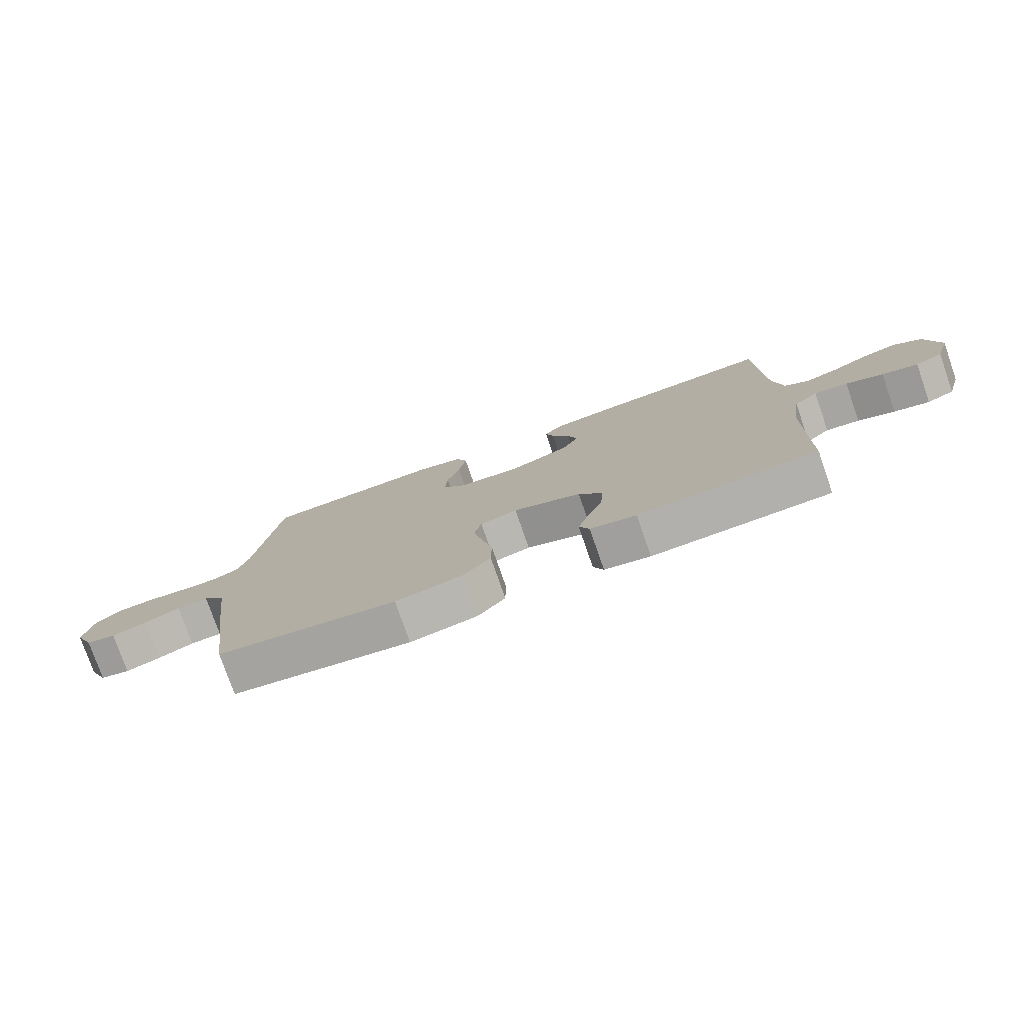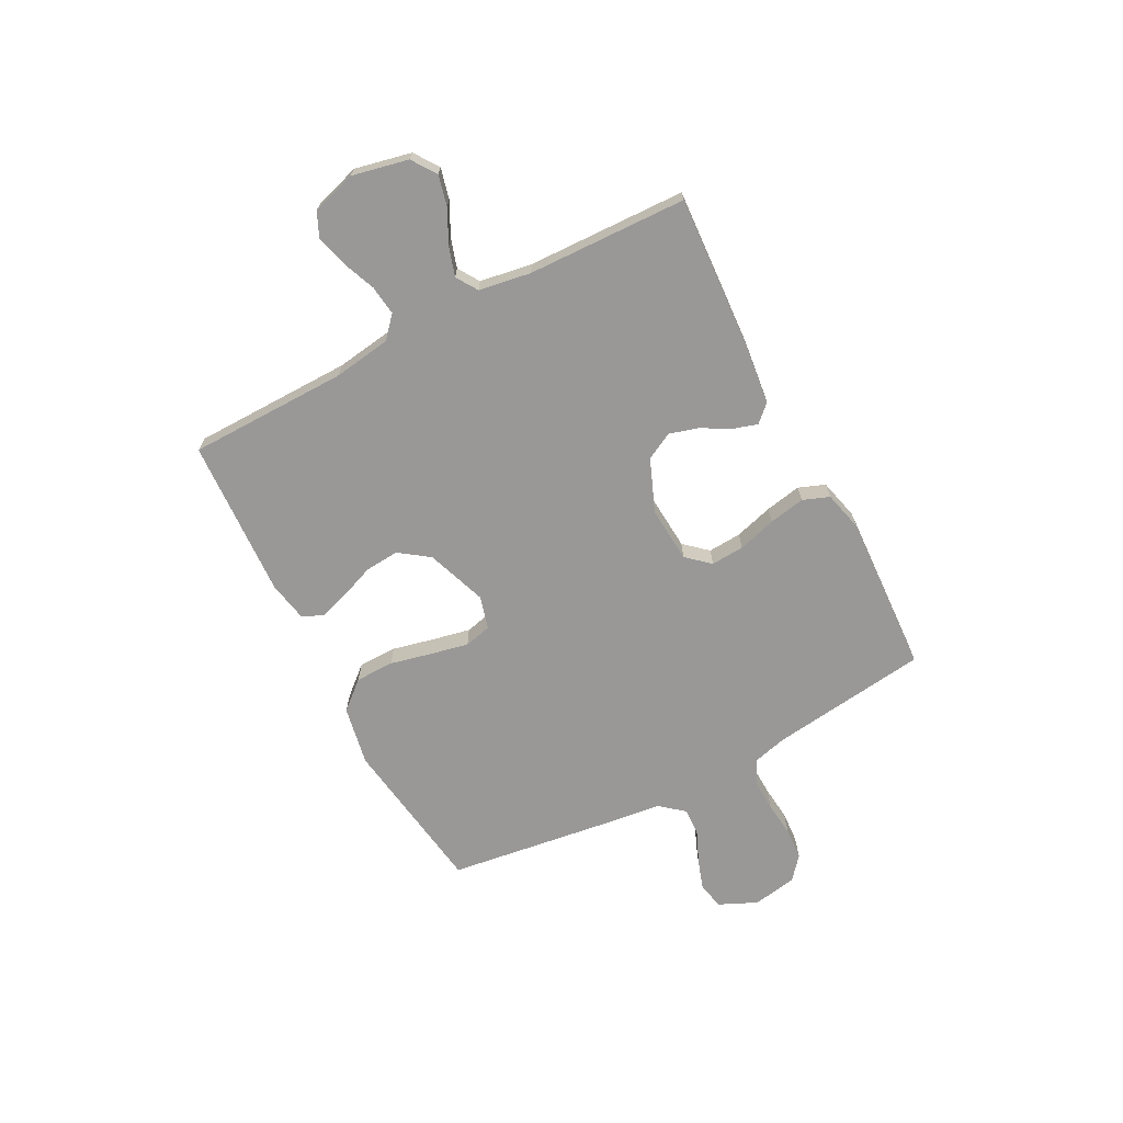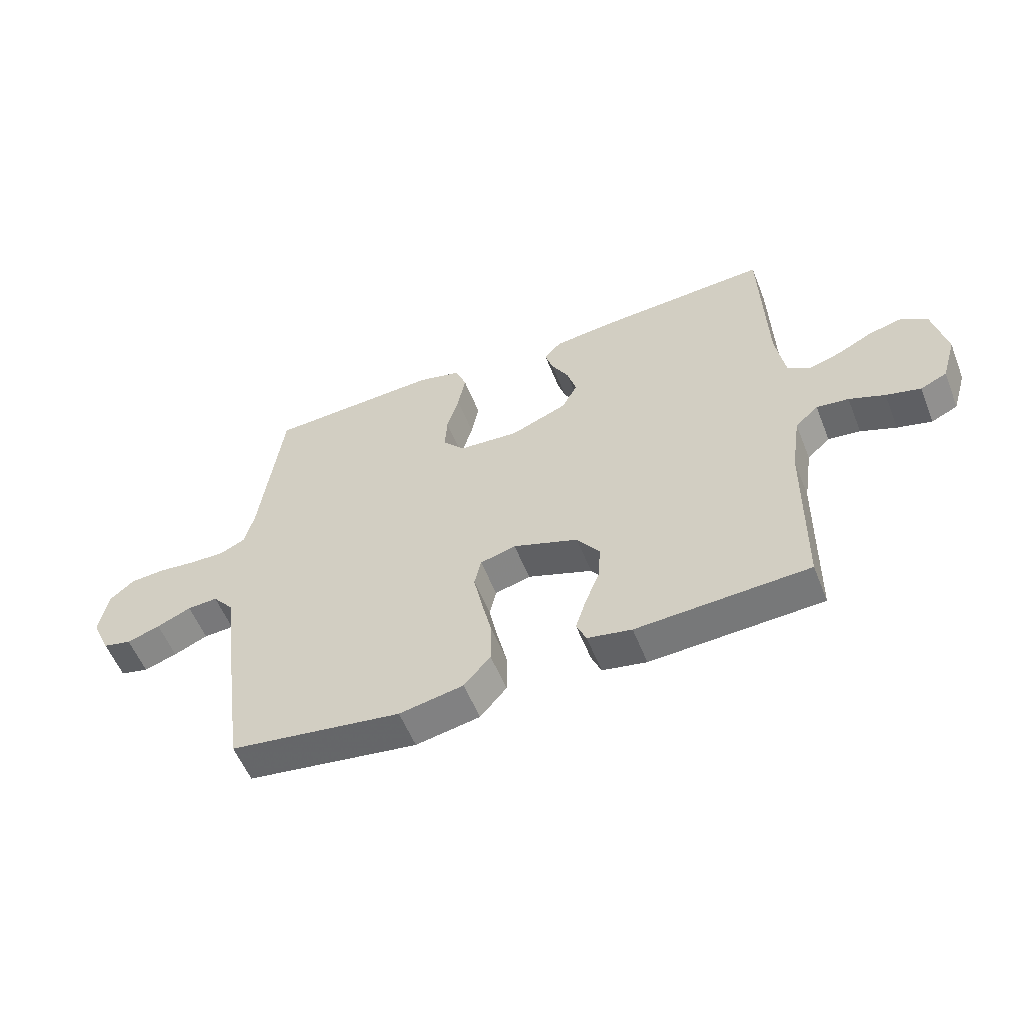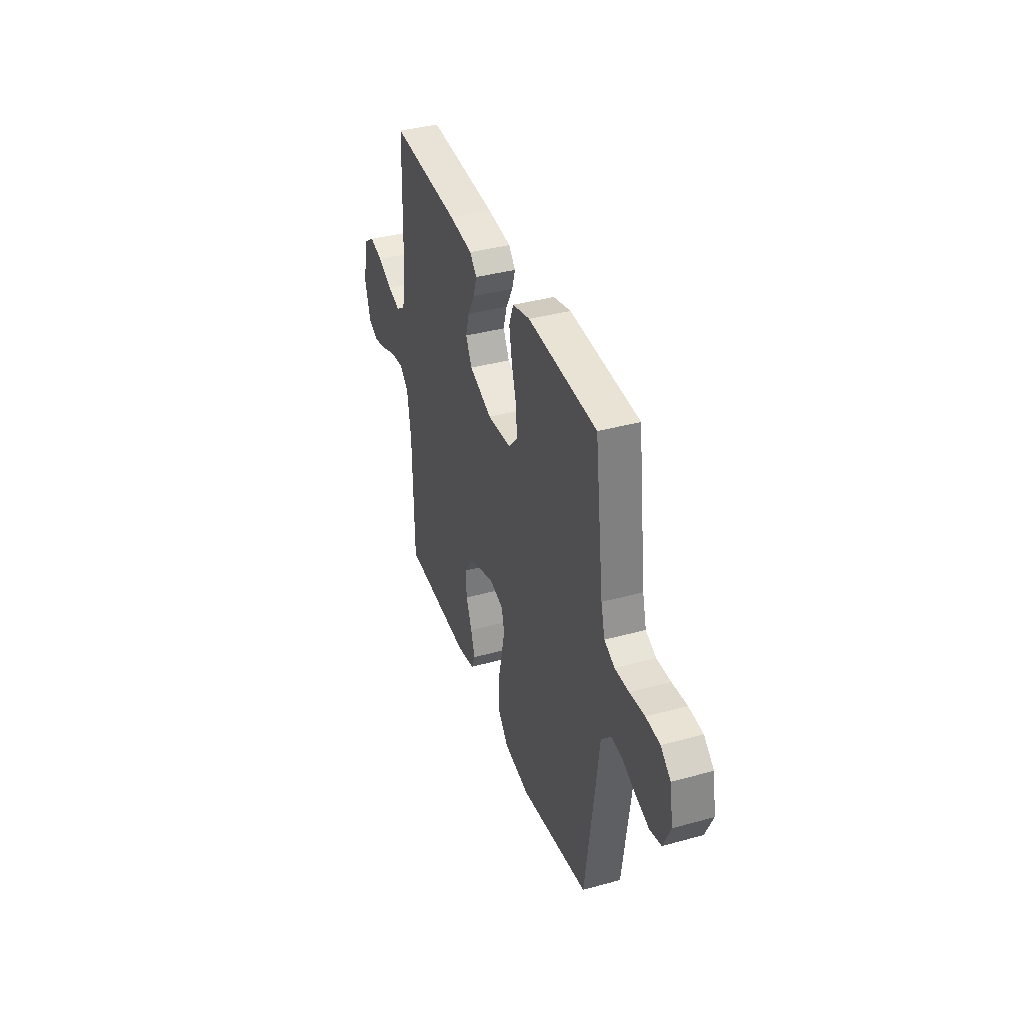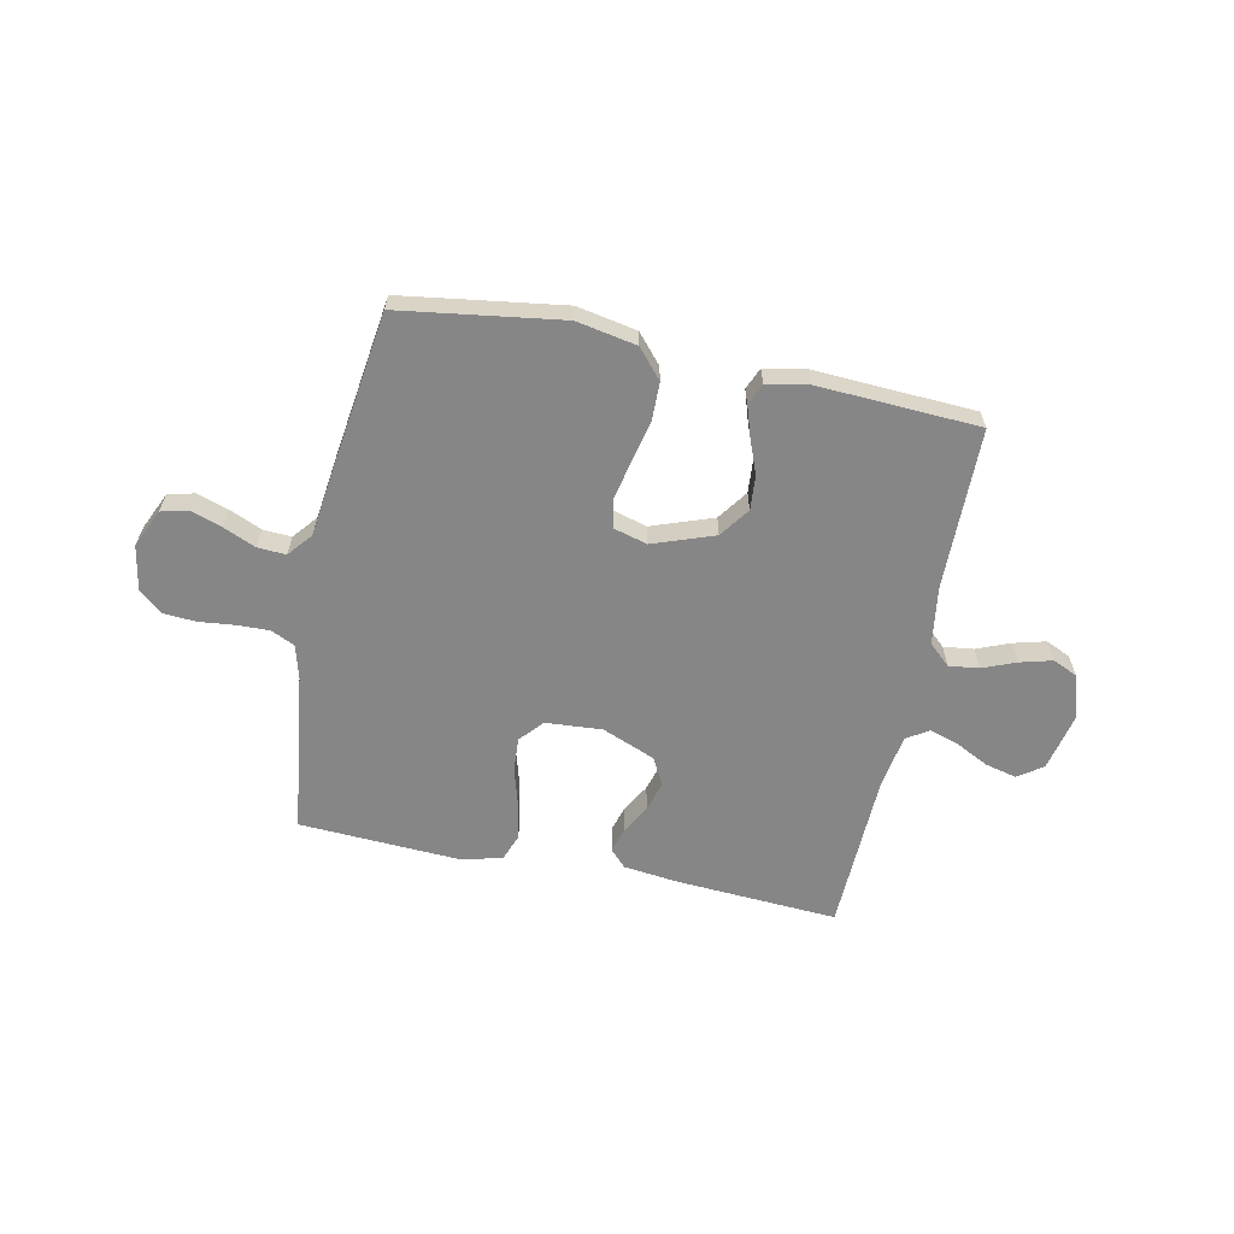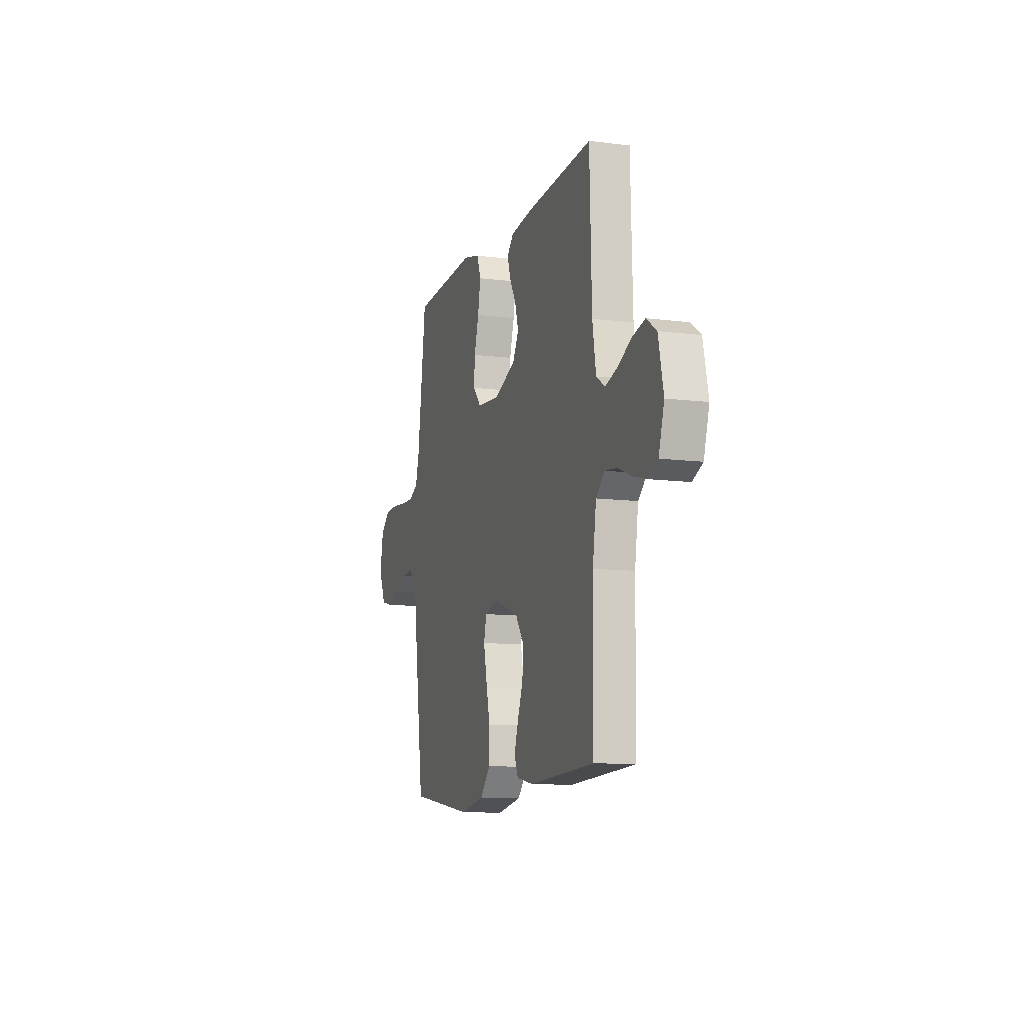
<metadata>
{"format":"obj","ext":"obj","renderer":"f3d","projection":"perspective","resolution":1024,"background":"white","views":[{"elev":-77.6,"azim":-160.8,"up":"+Z"},{"elev":-68.7,"azim":-62.4,"up":"+Y"},{"elev":-56.1,"azim":-158.4,"up":"+Z"},{"elev":37.9,"azim":70.7,"up":"+Z"},{"elev":-62.2,"azim":168.2,"up":"+Y"},{"elev":-10.7,"azim":-107.7,"up":"+Z"}]}
</metadata>
<code>
v 0.5 0.07 -0.5
v 0.2 0.07 -0.544
v 0.088 0.07 -0.523
v 0.042 0.07 -0.47
v 0.041 0.07 -0.397
v 0.059 0.07 -0.319
v 0.074 0.07 -0.247
v 0.062 0.07 -0.196
v 0 0.07 -0.179
v -0.114 0.07 -0.22
v -0.154 0.07 -0.276
v -0.149 0.07 -0.34
v -0.124 0.07 -0.404
v -0.106 0.07 -0.46
v -0.123 0.07 -0.5
v -0.2 0.07 -0.515
v -0.5 0.07 -0.5
v -0.504 0.07 -0.2
v -0.52 0.07 -0.092
v -0.56 0.07 -0.056
v -0.616 0.07 -0.063
v -0.678 0.07 -0.088
v -0.738 0.07 -0.104
v -0.784 0.07 -0.083
v -0.809 0.07 0
v -0.786 0.07 0.106
v -0.74 0.07 0.138
v -0.682 0.07 0.124
v -0.62 0.07 0.093
v -0.565 0.07 0.076
v -0.525 0.07 0.102
v -0.509 0.07 0.2
v -0.5 0.07 0.5
v -0.2 0.07 0.482
v -0.096 0.07 0.47
v -0.066 0.07 0.438
v -0.08 0.07 0.392
v -0.11 0.07 0.338
v -0.126 0.07 0.283
v -0.099 0.07 0.232
v 0 0.07 0.192
v 0.105 0.07 0.2
v 0.143 0.07 0.243
v 0.139 0.07 0.306
v 0.118 0.07 0.378
v 0.105 0.07 0.446
v 0.124 0.07 0.496
v 0.2 0.07 0.515
v 0.5 0.07 0.5
v 0.539 0.07 0.2
v 0.556 0.07 0.136
v 0.601 0.07 0.115
v 0.662 0.07 0.117
v 0.727 0.07 0.124
v 0.788 0.07 0.12
v 0.831 0.07 0.084
v 0.846 0.07 0
v 0.814 0.07 -0.071
v 0.764 0.07 -0.083
v 0.706 0.07 -0.064
v 0.646 0.07 -0.038
v 0.593 0.07 -0.035
v 0.556 0.07 -0.08
v 0.541 0.07 -0.2
v 0.5 0 -0.5
v 0.2 0 -0.544
v 0.088 0 -0.523
v 0.042 0 -0.47
v 0.041 0 -0.397
v 0.059 0 -0.319
v 0.074 0 -0.247
v 0.062 0 -0.196
v 0 0 -0.179
v -0.114 0 -0.22
v -0.154 0 -0.276
v -0.149 0 -0.34
v -0.124 0 -0.404
v -0.106 0 -0.46
v -0.123 0 -0.5
v -0.2 0 -0.515
v -0.5 0 -0.5
v -0.504 0 -0.2
v -0.52 0 -0.092
v -0.56 0 -0.056
v -0.616 0 -0.063
v -0.678 0 -0.088
v -0.738 0 -0.104
v -0.784 0 -0.083
v -0.809 0 0
v -0.786 0 0.106
v -0.74 0 0.138
v -0.682 0 0.124
v -0.62 0 0.093
v -0.565 0 0.076
v -0.525 0 0.102
v -0.509 0 0.2
v -0.5 0 0.5
v -0.2 0 0.482
v -0.096 0 0.47
v -0.066 0 0.438
v -0.08 0 0.392
v -0.11 0 0.338
v -0.126 0 0.283
v -0.099 0 0.232
v 0 0 0.192
v 0.105 0 0.2
v 0.143 0 0.243
v 0.139 0 0.306
v 0.118 0 0.378
v 0.105 0 0.446
v 0.124 0 0.496
v 0.2 0 0.515
v 0.5 0 0.5
v 0.539 0 0.2
v 0.556 0 0.136
v 0.601 0 0.115
v 0.662 0 0.117
v 0.727 0 0.124
v 0.788 0 0.12
v 0.831 0 0.084
v 0.846 0 0
v 0.814 0 -0.071
v 0.764 0 -0.083
v 0.706 0 -0.064
v 0.646 0 -0.038
v 0.593 0 -0.035
v 0.556 0 -0.08
v 0.541 0 -0.2
f 63 64 1 2
f 58 59 60 61
f 56 57 58 61
f 56 61 62
f 53 54 55 56
f 52 53 56 62
f 51 52 62 63
f 47 48 49 50
f 44 45 46 47
f 44 47 50 51
f 35 36 37 38
f 35 38 39
f 32 33 34 35
f 31 32 35 39
f 30 31 39 40
f 26 27 28 29
f 26 29 30
f 25 26 30
f 24 25 30
f 21 22 23 24
f 20 21 24 30
f 19 20 30 40
f 15 16 17 18
f 12 13 14 15
f 12 15 18 19
f 3 4 5 6
f 3 6 7
f 2 3 7
f 63 2 7 8
f 43 44 51 63
f 42 43 63 8
f 19 40 41
f 11 12 19
f 10 11 19 41
f 9 10 41 42
f 8 9 42
f 66 65 128 127
f 125 124 123 122
f 125 122 121 120
f 126 125 120
f 120 119 118 117
f 126 120 117 116
f 127 126 116 115
f 114 113 112 111
f 111 110 109 108
f 115 114 111 108
f 102 101 100 99
f 103 102 99
f 99 98 97 96
f 103 99 96 95
f 104 103 95 94
f 93 92 91 90
f 94 93 90
f 94 90 89
f 94 89 88
f 88 87 86 85
f 94 88 85 84
f 104 94 84 83
f 82 81 80 79
f 79 78 77 76
f 83 82 79 76
f 70 69 68 67
f 71 70 67
f 71 67 66
f 72 71 66 127
f 127 115 108 107
f 72 127 107 106
f 105 104 83
f 83 76 75
f 105 83 75 74
f 106 105 74 73
f 106 73 72
f 1 65 66 2
f 2 66 67 3
f 3 67 68 4
f 4 68 69 5
f 5 69 70 6
f 6 70 71 7
f 7 71 72 8
f 8 72 73 9
f 9 73 74 10
f 10 74 75 11
f 11 75 76 12
f 12 76 77 13
f 13 77 78 14
f 14 78 79 15
f 15 79 80 16
f 16 80 81 17
f 17 81 82 18
f 18 82 83 19
f 19 83 84 20
f 20 84 85 21
f 21 85 86 22
f 22 86 87 23
f 23 87 88 24
f 24 88 89 25
f 25 89 90 26
f 26 90 91 27
f 27 91 92 28
f 28 92 93 29
f 29 93 94 30
f 30 94 95 31
f 31 95 96 32
f 32 96 97 33
f 33 97 98 34
f 34 98 99 35
f 35 99 100 36
f 36 100 101 37
f 37 101 102 38
f 38 102 103 39
f 39 103 104 40
f 40 104 105 41
f 41 105 106 42
f 42 106 107 43
f 43 107 108 44
f 44 108 109 45
f 45 109 110 46
f 46 110 111 47
f 47 111 112 48
f 48 112 113 49
f 49 113 114 50
f 50 114 115 51
f 51 115 116 52
f 52 116 117 53
f 53 117 118 54
f 54 118 119 55
f 55 119 120 56
f 56 120 121 57
f 57 121 122 58
f 58 122 123 59
f 59 123 124 60
f 60 124 125 61
f 61 125 126 62
f 62 126 127 63
f 63 127 128 64
f 64 128 65 1

</code>
